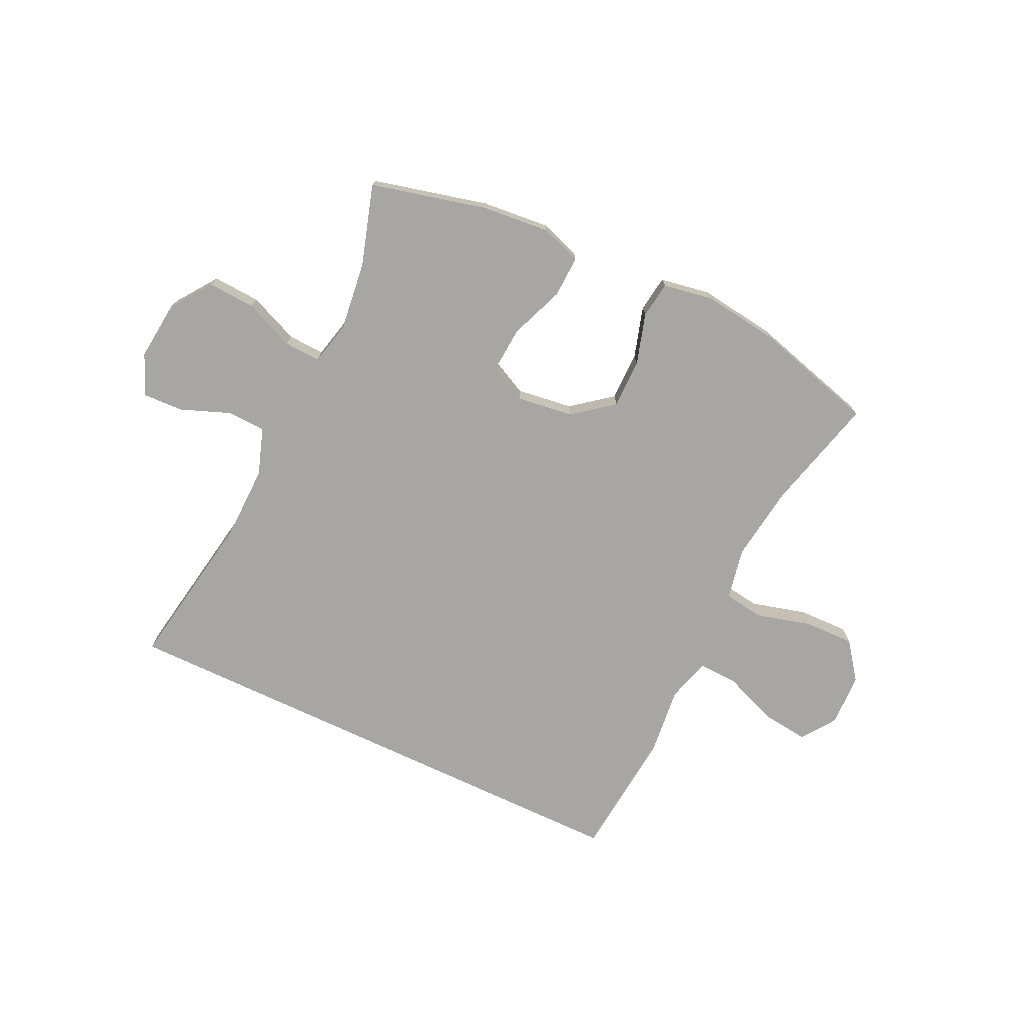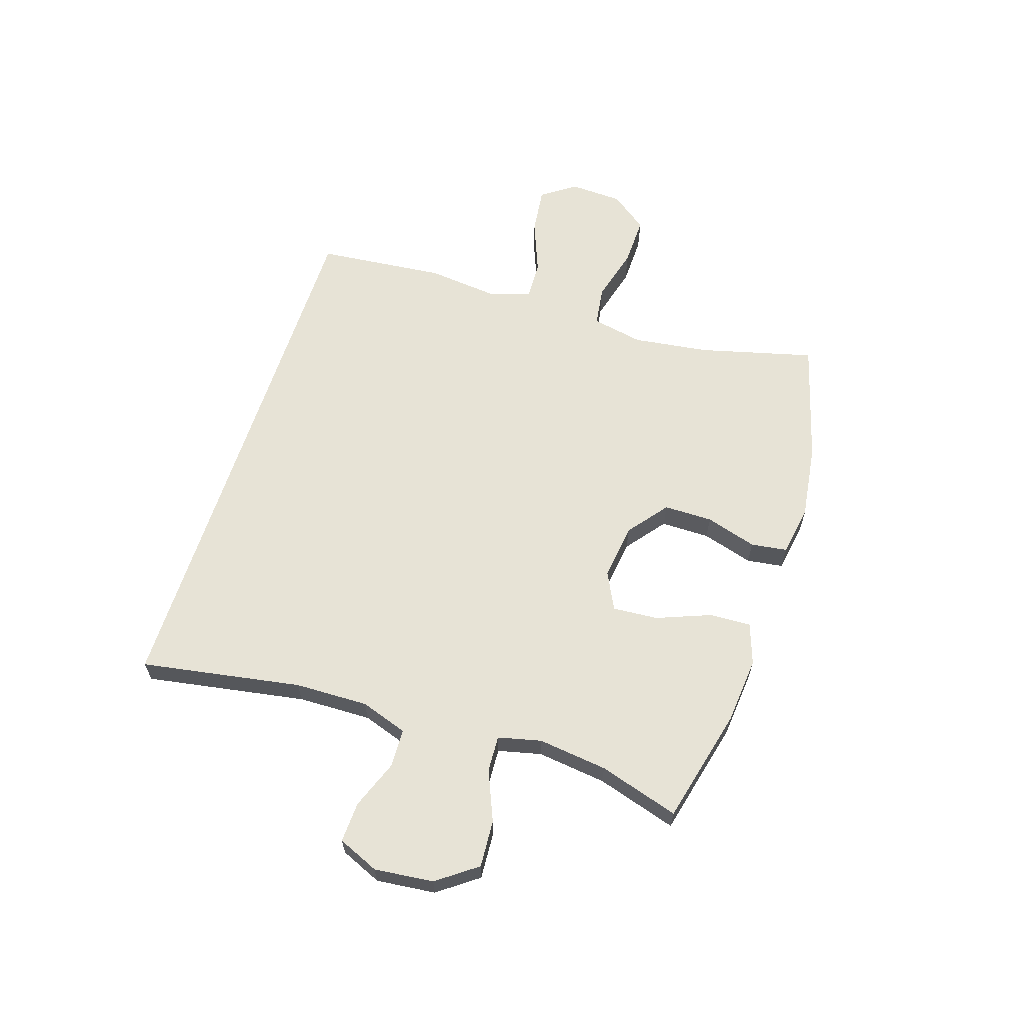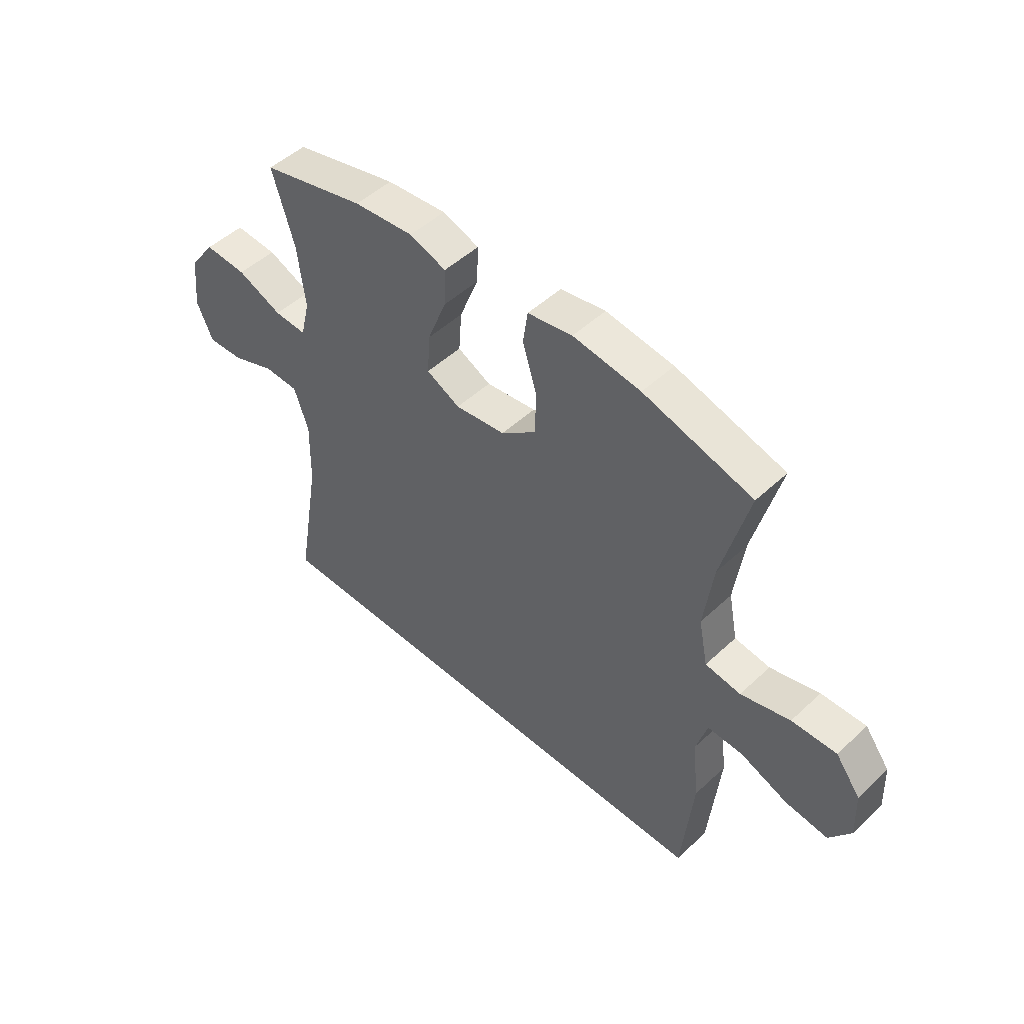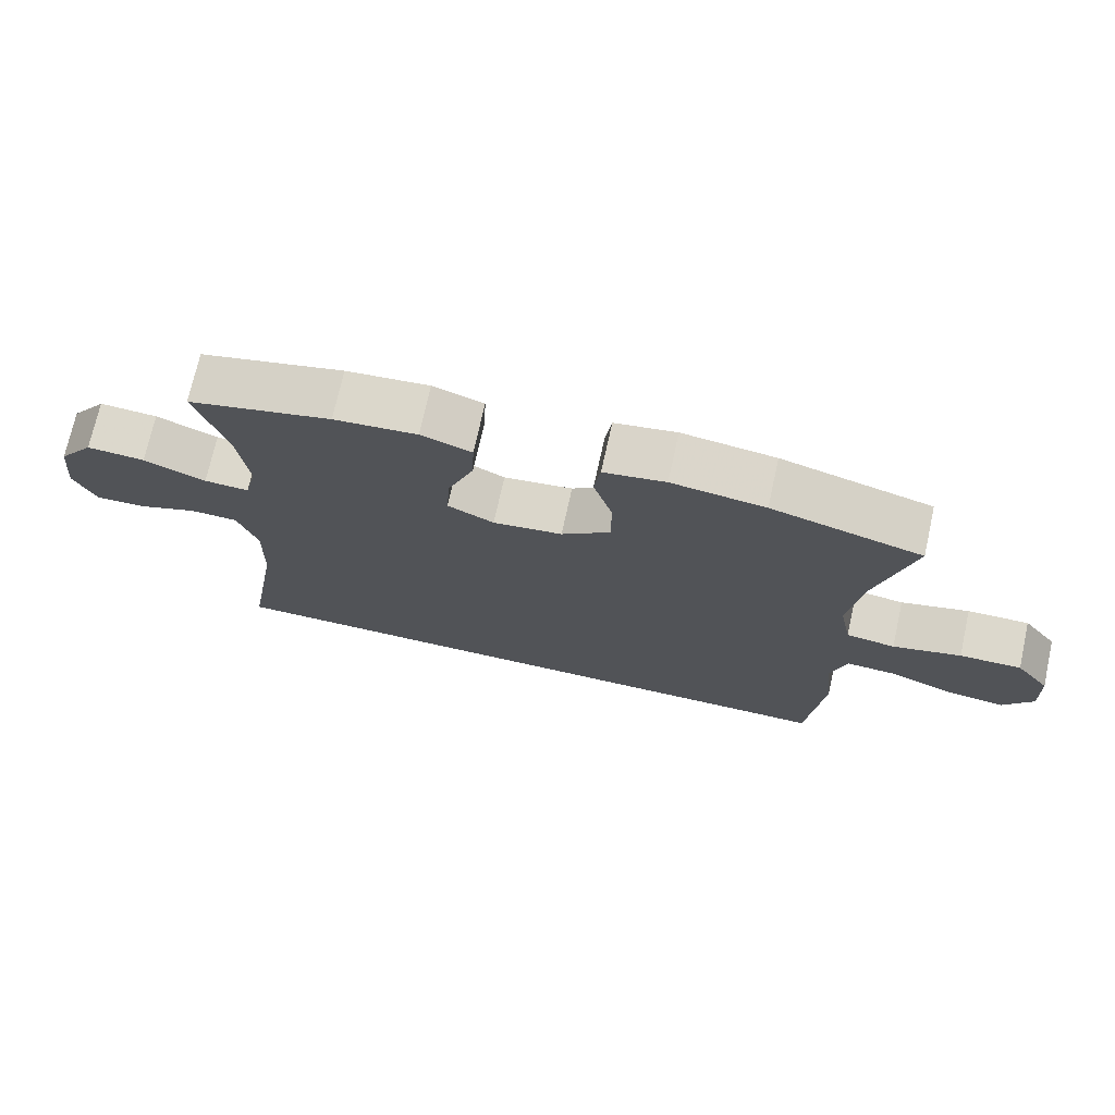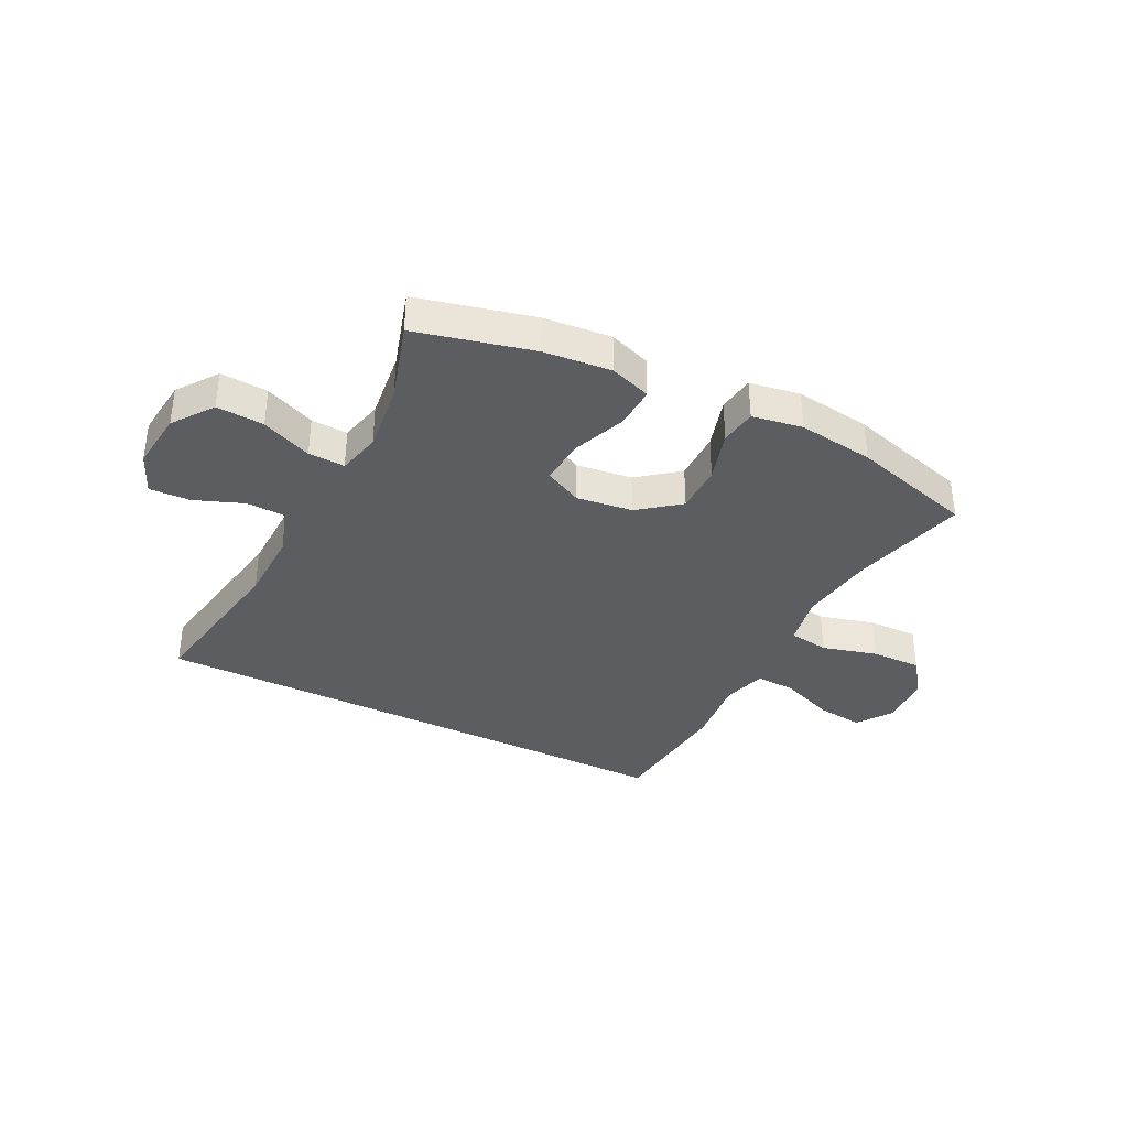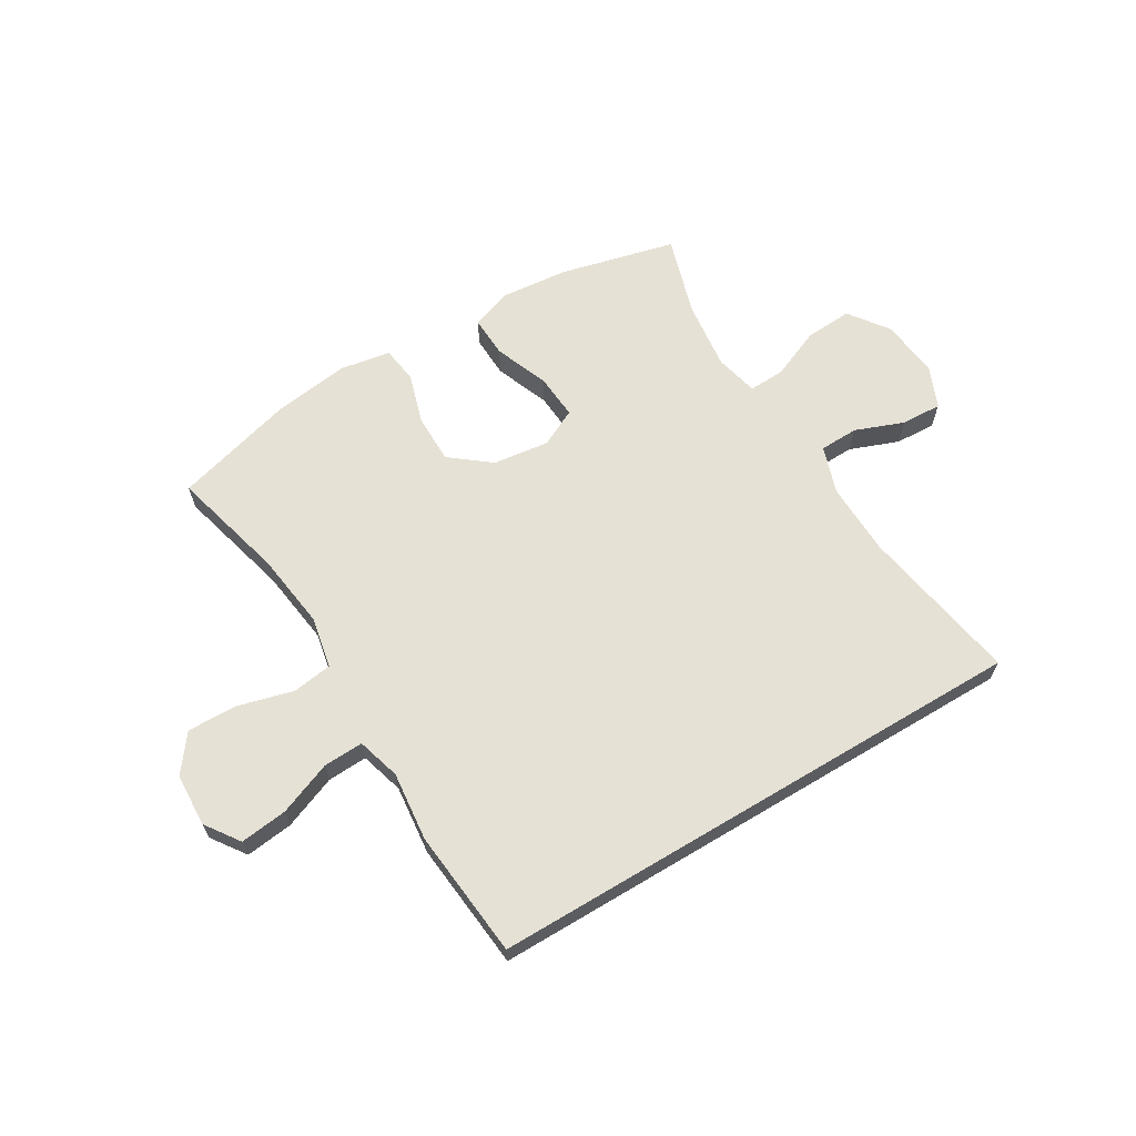
<metadata>
{"format":"obj","ext":"obj","renderer":"f3d","projection":"perspective","resolution":1024,"background":"white","views":[{"elev":-74.0,"azim":-25.3,"up":"+Y"},{"elev":62.7,"azim":-72.1,"up":"+Y"},{"elev":49.4,"azim":44.2,"up":"+Z"},{"elev":72.6,"azim":12.5,"up":"+Z"},{"elev":-36.4,"azim":-26.7,"up":"+Y"},{"elev":64.5,"azim":149.1,"up":"+Y"}]}
</metadata>
<code>
v 0.436 0.07 -0.5
v -0.524 0.07 -0.5
v -0.476 0.07 -0.218
v -0.473 0.07 -0.089
v -0.501 0.07 -0.006
v -0.569 0.07 -0.004
v -0.655 0.07 -0.037
v -0.726 0.07 -0.04
v -0.757 0.07 0.032
v -0.746 0.07 0.136
v -0.695 0.07 0.206
v -0.612 0.07 0.201
v -0.524 0.07 0.164
v -0.46 0.07 0.161
v -0.442 0.07 0.237
v -0.457 0.07 0.359
v -0.5 0.07 0.5
v -0.296 0.07 0.55
v -0.178 0.07 0.561
v -0.106 0.07 0.536
v -0.109 0.07 0.463
v -0.146 0.07 0.368
v -0.152 0.07 0.288
v -0.086 0.07 0.255
v 0.013 0.07 0.268
v 0.083 0.07 0.323
v 0.083 0.07 0.409
v 0.056 0.07 0.499
v 0.065 0.07 0.563
v 0.153 0.07 0.578
v 0.286 0.07 0.56
v 0.5 0.07 0.5
v 0.448 0.07 0.299
v 0.43 0.07 0.165
v 0.448 0.07 0.074
v 0.518 0.07 0.064
v 0.615 0.07 0.09
v 0.703 0.07 0.092
v 0.752 0.07 0.027
v 0.756 0.07 -0.066
v 0.714 0.07 -0.126
v 0.631 0.07 -0.116
v 0.537 0.07 -0.079
v 0.467 0.07 -0.076
v 0.445 0.07 -0.152
v 0.458 0.07 -0.274
v 0.436 0 -0.5
v -0.524 0 -0.5
v -0.476 0 -0.218
v -0.473 0 -0.089
v -0.501 0 -0.006
v -0.569 0 -0.004
v -0.655 0 -0.037
v -0.726 0 -0.04
v -0.757 0 0.032
v -0.746 0 0.136
v -0.695 0 0.206
v -0.612 0 0.201
v -0.524 0 0.164
v -0.46 0 0.161
v -0.442 0 0.237
v -0.457 0 0.359
v -0.5 0 0.5
v -0.296 0 0.55
v -0.178 0 0.561
v -0.106 0 0.536
v -0.109 0 0.463
v -0.146 0 0.368
v -0.152 0 0.288
v -0.086 0 0.255
v 0.013 0 0.268
v 0.083 0 0.323
v 0.083 0 0.409
v 0.056 0 0.499
v 0.065 0 0.563
v 0.153 0 0.578
v 0.286 0 0.56
v 0.5 0 0.5
v 0.448 0 0.299
v 0.43 0 0.165
v 0.448 0 0.074
v 0.518 0 0.064
v 0.615 0 0.09
v 0.703 0 0.092
v 0.752 0 0.027
v 0.756 0 -0.066
v 0.714 0 -0.126
v 0.631 0 -0.116
v 0.537 0 -0.079
v 0.467 0 -0.076
v 0.445 0 -0.152
v 0.458 0 -0.274
f 1 2 3
f 46 1 3
f 45 46 3
f 44 45 3 4
f 41 42 43
f 40 41 43
f 39 40 43
f 38 39 43
f 37 38 43
f 36 37 43
f 35 36 43 44
f 44 4 5
f 35 44 5
f 34 35 5
f 31 32 33
f 30 31 33
f 29 30 33
f 28 29 33
f 27 28 33
f 26 27 33 34
f 25 26 34
f 34 5 6
f 25 34 6
f 24 25 6
f 20 21 22
f 19 20 22
f 18 19 22
f 17 18 22
f 16 17 22
f 15 16 22 23
f 14 15 23 24
f 11 12 13
f 10 11 13
f 9 10 13
f 8 9 13
f 7 8 13
f 6 7 13
f 6 13 14
f 6 14 24
f 49 48 47
f 49 47 92
f 49 92 91
f 50 49 91 90
f 89 88 87
f 89 87 86
f 89 86 85
f 89 85 84
f 89 84 83
f 89 83 82
f 90 89 82 81
f 51 50 90
f 51 90 81
f 51 81 80
f 79 78 77
f 79 77 76
f 79 76 75
f 79 75 74
f 79 74 73
f 80 79 73 72
f 80 72 71
f 52 51 80
f 52 80 71
f 52 71 70
f 68 67 66
f 68 66 65
f 68 65 64
f 68 64 63
f 68 63 62
f 69 68 62 61
f 70 69 61 60
f 59 58 57
f 59 57 56
f 59 56 55
f 59 55 54
f 59 54 53
f 59 53 52
f 60 59 52
f 70 60 52
f 1 47 48 2
f 2 48 49 3
f 3 49 50 4
f 4 50 51 5
f 5 51 52 6
f 6 52 53 7
f 7 53 54 8
f 8 54 55 9
f 9 55 56 10
f 10 56 57 11
f 11 57 58 12
f 12 58 59 13
f 13 59 60 14
f 14 60 61 15
f 15 61 62 16
f 16 62 63 17
f 17 63 64 18
f 18 64 65 19
f 19 65 66 20
f 20 66 67 21
f 21 67 68 22
f 22 68 69 23
f 23 69 70 24
f 24 70 71 25
f 25 71 72 26
f 26 72 73 27
f 27 73 74 28
f 28 74 75 29
f 29 75 76 30
f 30 76 77 31
f 31 77 78 32
f 32 78 79 33
f 33 79 80 34
f 34 80 81 35
f 35 81 82 36
f 36 82 83 37
f 37 83 84 38
f 38 84 85 39
f 39 85 86 40
f 40 86 87 41
f 41 87 88 42
f 42 88 89 43
f 43 89 90 44
f 44 90 91 45
f 45 91 92 46
f 46 92 47 1

</code>
